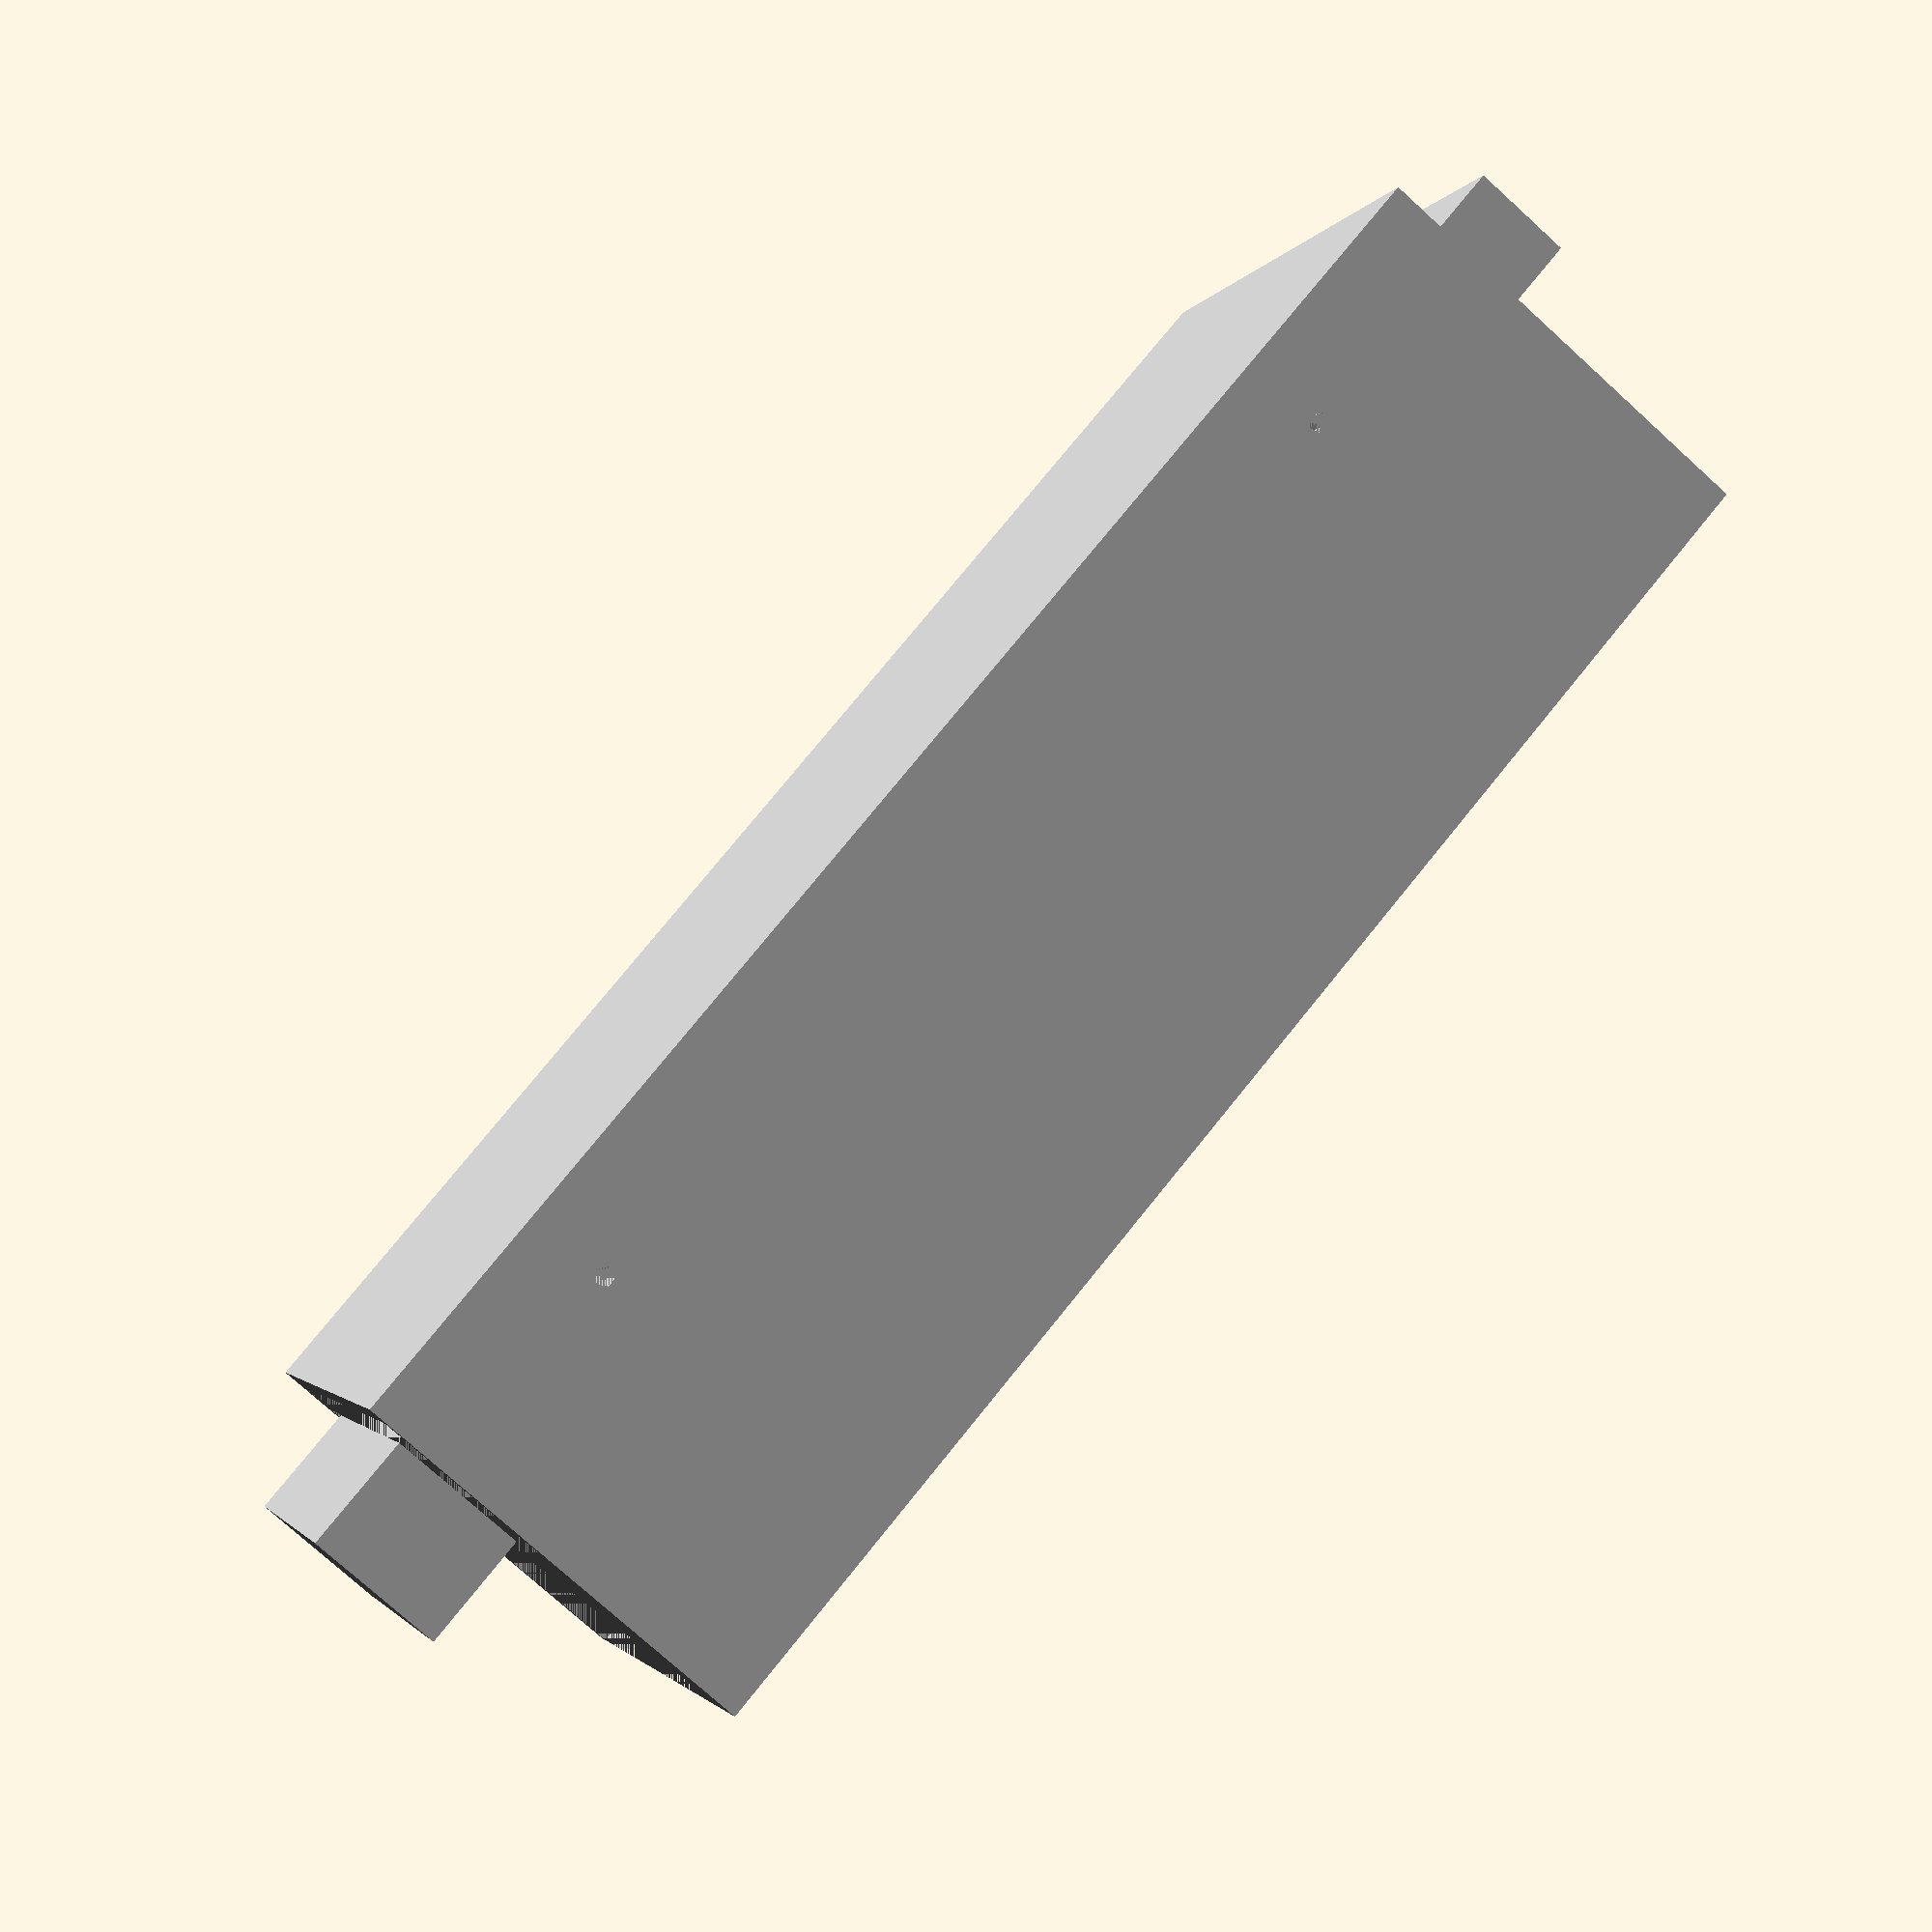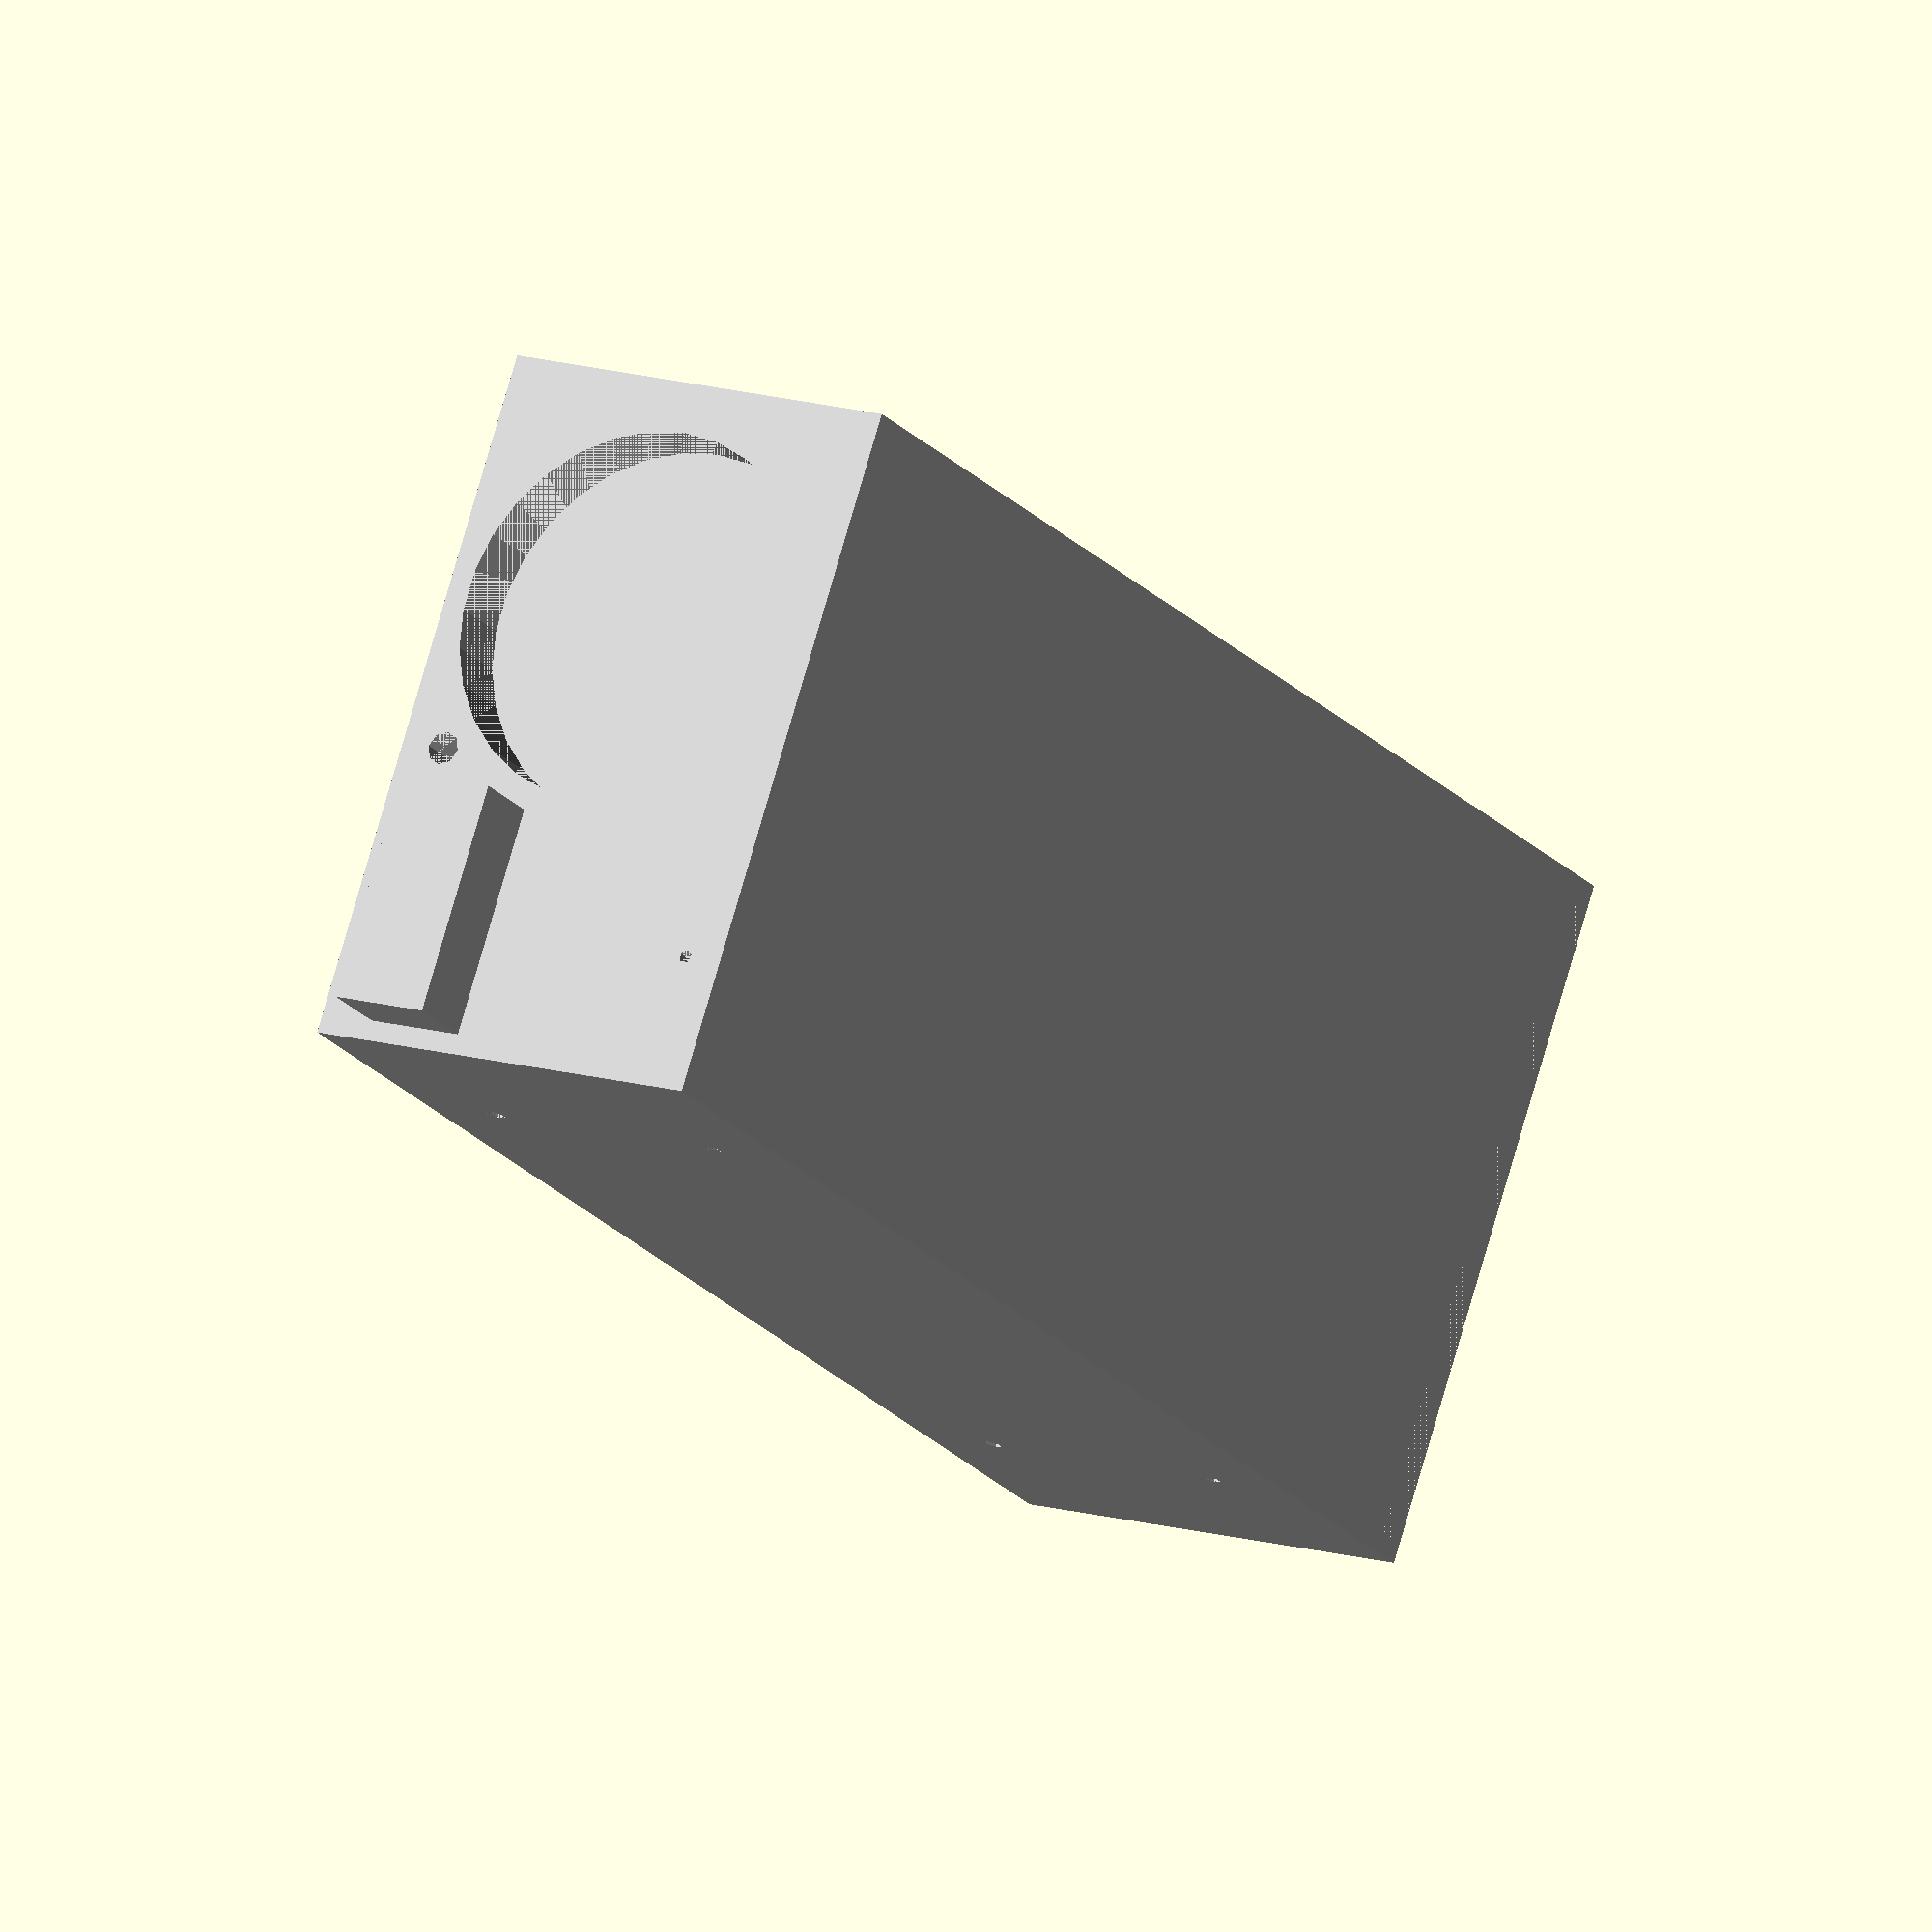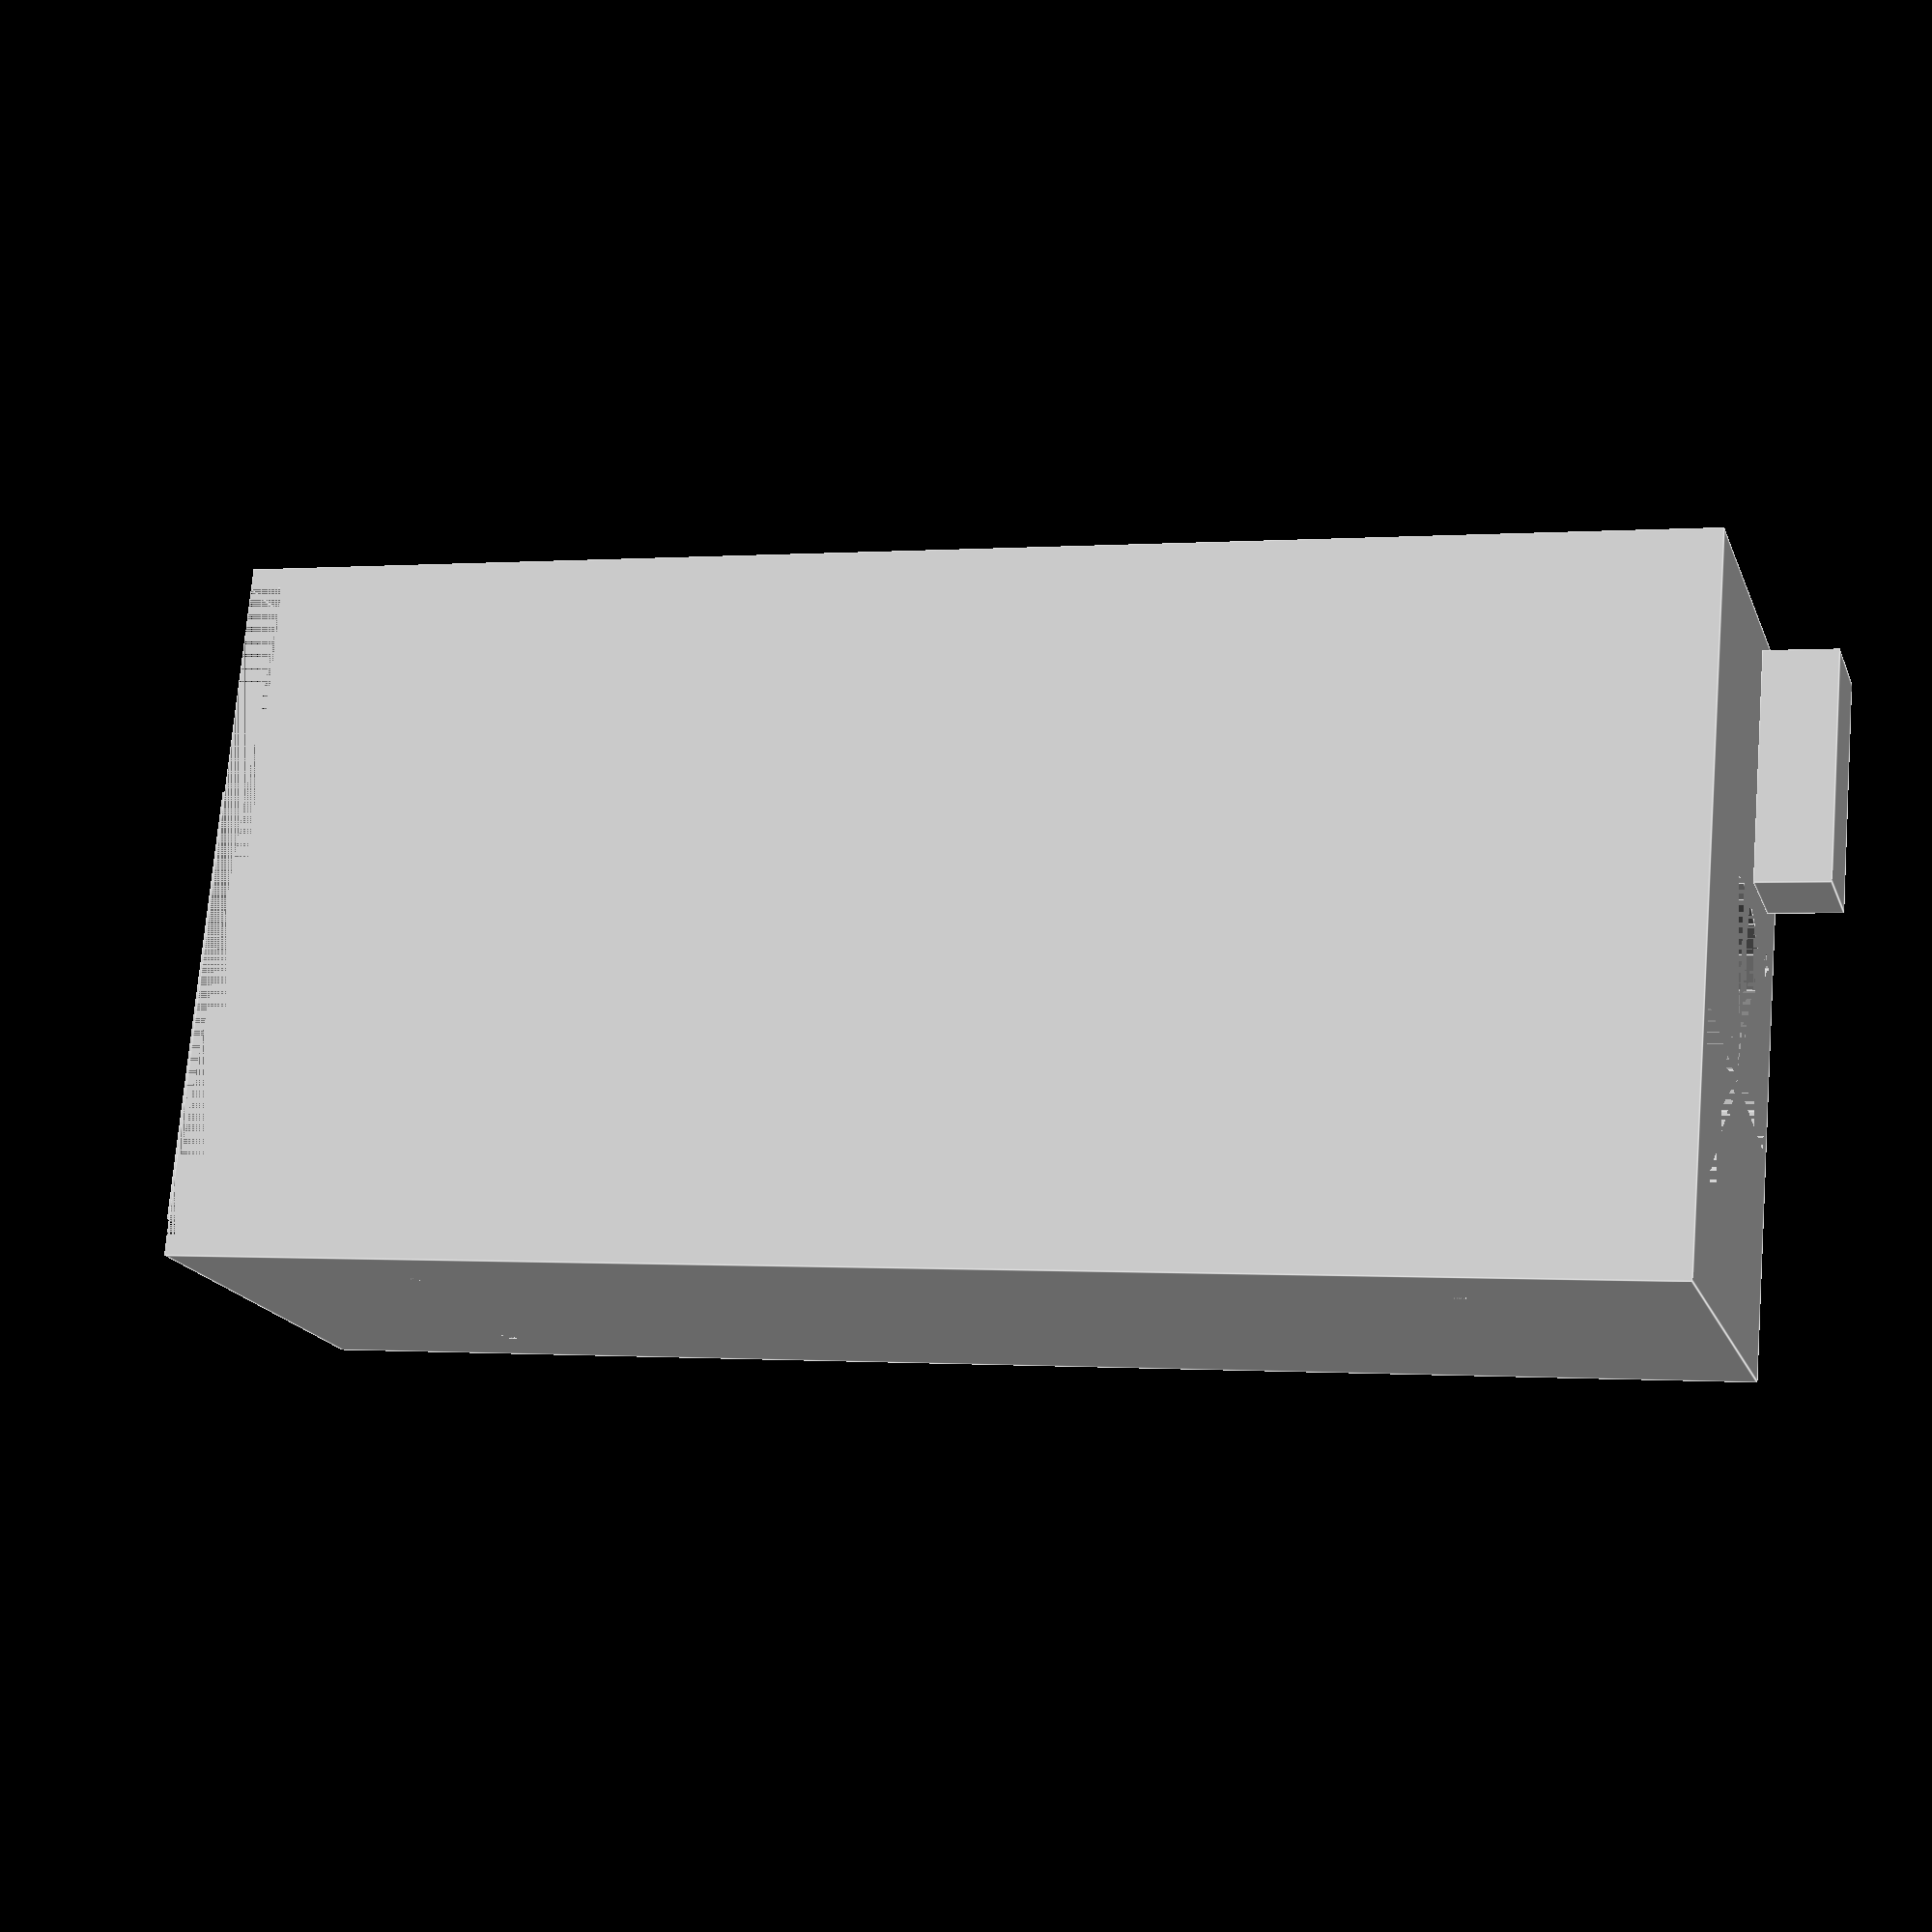
<openscad>
psWidth = 104.8;
psDepth = 63.5;
psHeight = 218.6;
psWall = 3.05;
psBottomHoleHeight = 5.1;

powerSupply();

module powerSupply()
{
	color([ 0.75, 0.75, 0.75 ])
	{
		union()
		{
			difference()
			{
				cube([ psWidth, psDepth, psHeight ]); // main pad
				translate([ psWall, 0, 0 ])           // bottom hole
				{
					cube([ psWidth - psWall * 2, psDepth - psWall, psBottomHoleHeight ]);
				}
				sideScrews();
				fanHole();
				fanScrews();
			}
			outputSocket();
			inputSocket();
		}
	}
}

psSideHoleRadius = 1.5;
psSideHoleBottomHeight = 33;
psSideHoleTopHeight = psHeight - 32.8;
psSideHoleFrontDepth = 13;
psSideHoleBackDepth = psDepth - 12.5;
module sideScrews()
{

	union()
	{
		translate([ psWidth / 2, psSideHoleFrontDepth, psSideHoleBottomHeight ])
		rotate([ 90, 0, 90 ])
		cylinder(r = psSideHoleRadius, h = psWidth, center = true);

		translate([ psWidth / 2, psSideHoleBackDepth, psSideHoleBottomHeight ])
		rotate([ 90, 0, 90 ])
		cylinder(r = psSideHoleRadius, h = psWidth, center = true);

		translate([ psWidth / 2, psSideHoleFrontDepth, psSideHoleTopHeight ])
		rotate([ 90, 0, 90 ])
		cylinder(r = psSideHoleRadius, h = psWidth, center = true);

		translate([ psWidth / 2, psSideHoleBackDepth, psSideHoleTopHeight ])
		rotate([ 90, 0, 90 ])
		cylinder(r = psSideHoleRadius, h = psWidth, center = true);
	}
}

psOutputHeight = 22.5;
module outputSocket()
{
	translate([ 23.5, 33.5, -psOutputHeight + psBottomHoleHeight ]) // output socket
	cube([ 68, 21, psOutputHeight ]);
}

psTopHoleHeight = 10;
psFanRadius = 56.7 / 2;
module fanHole()
{
	translate([ psWidth - psFanRadius - 7.5, psDepth / 2, psHeight - psTopHoleHeight ])
	cylinder(r = psFanRadius, h = psTopHoleHeight);
}

module inputSocket()
{
	translate([ psWall, 40, psHeight ])
	cube([ 34.8, 15, 11 ]);
}

module fanScrews()
{
	union()
	{
		translate([ 45, 56.5, psHeight - psTopHoleHeight ])
		cylinder(r = 5 / 2, h = psTopHoleHeight);

		translate([ 20, 6, psHeight - psTopHoleHeight ])
		cylinder(r = 1, h = psTopHoleHeight);
	}
}

</openscad>
<views>
elev=283.6 azim=72.0 roll=218.9 proj=p view=wireframe
elev=200.9 azim=108.4 roll=151.7 proj=o view=solid
elev=180.4 azim=286.2 roll=252.9 proj=p view=edges
</views>
